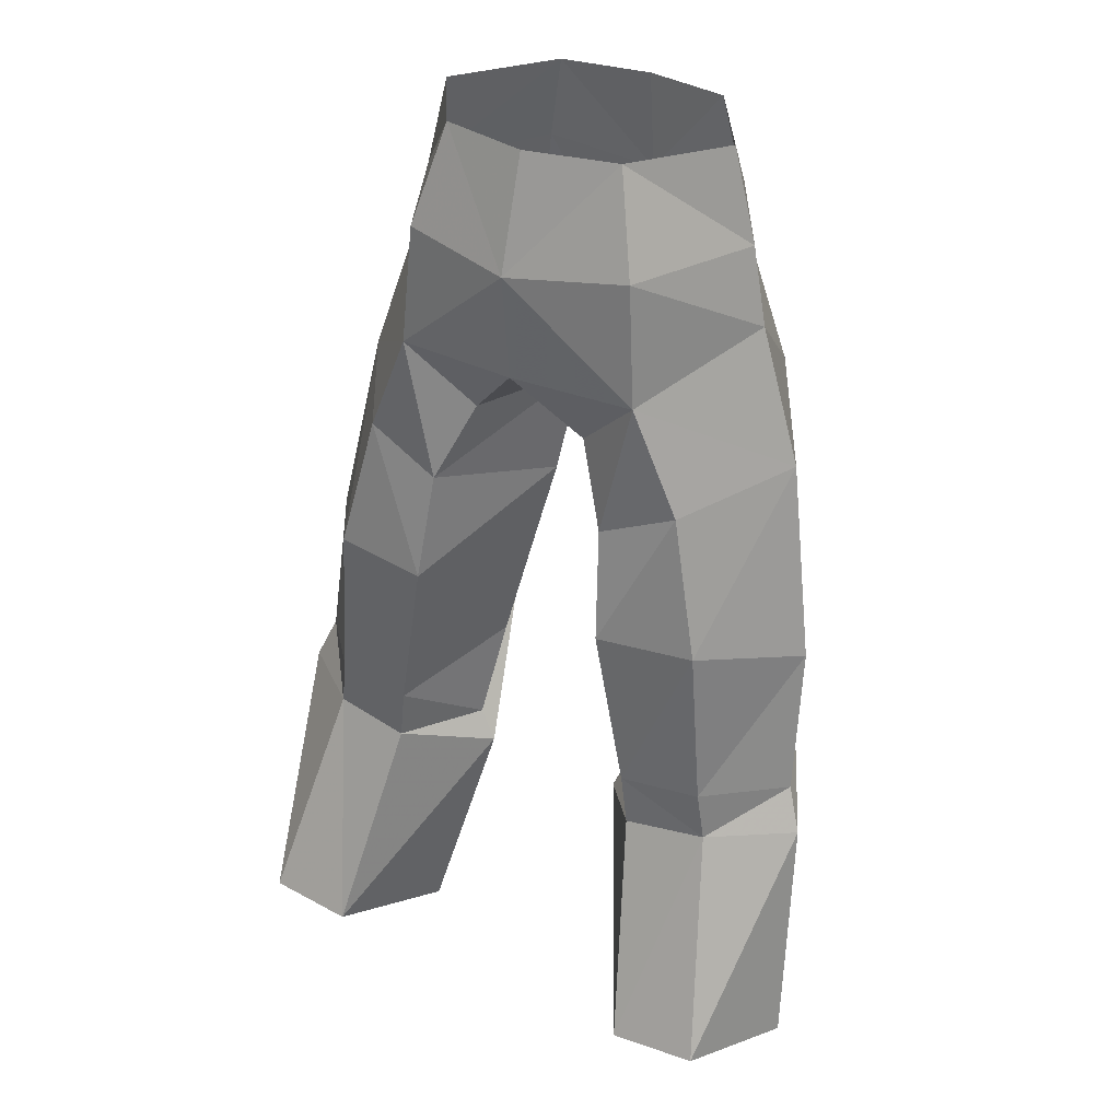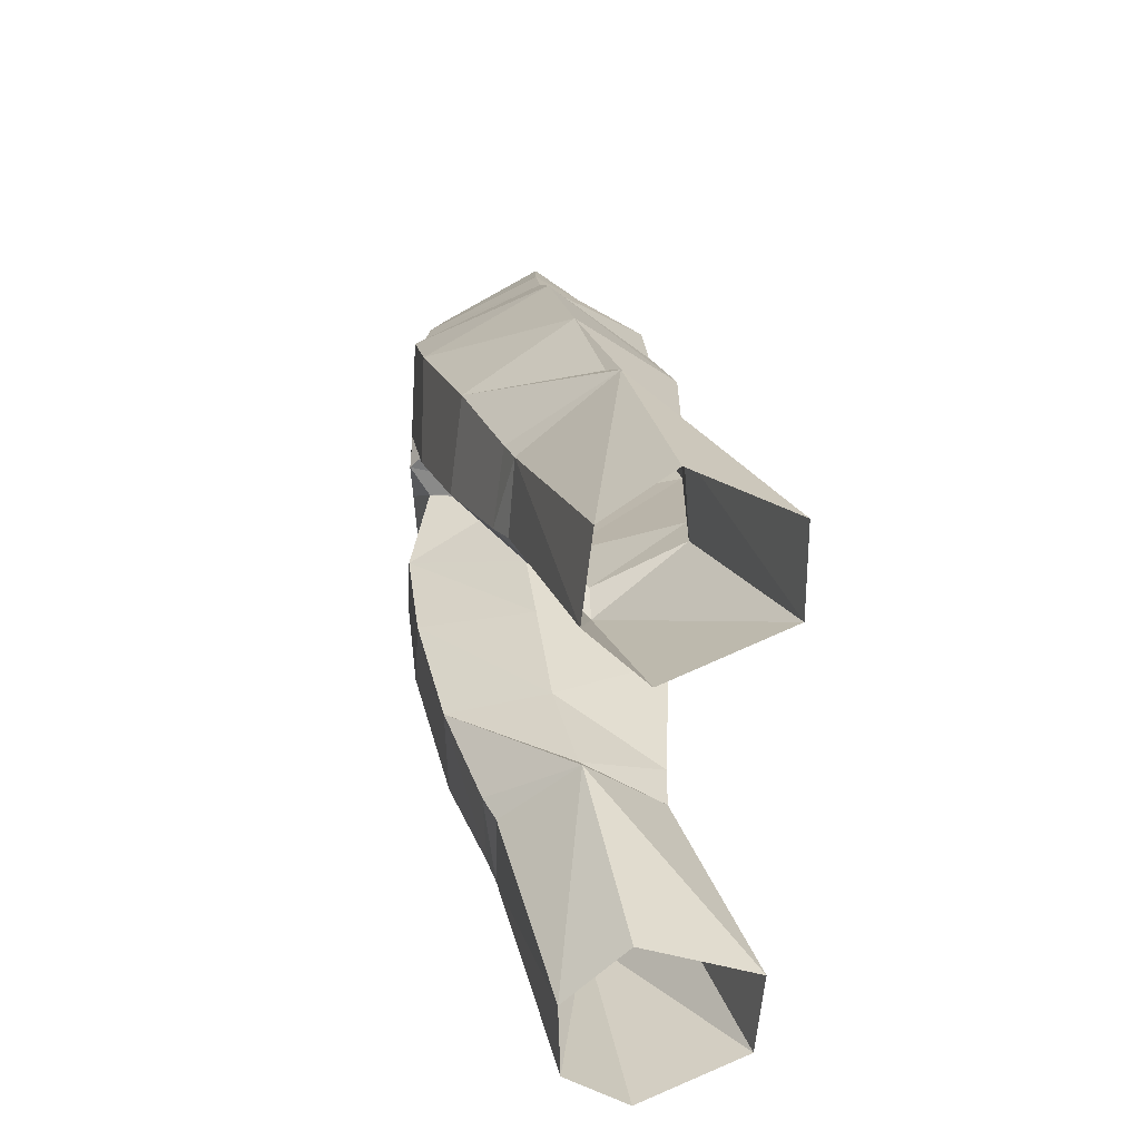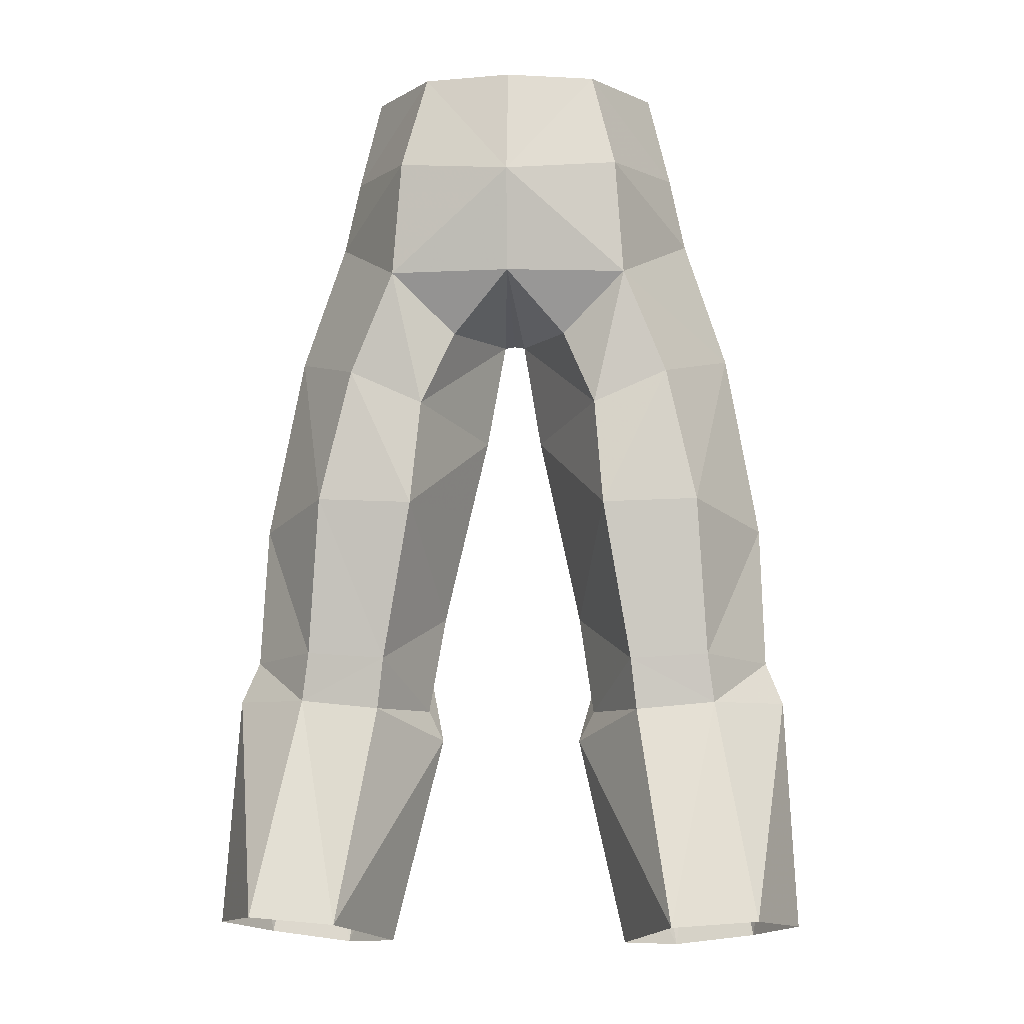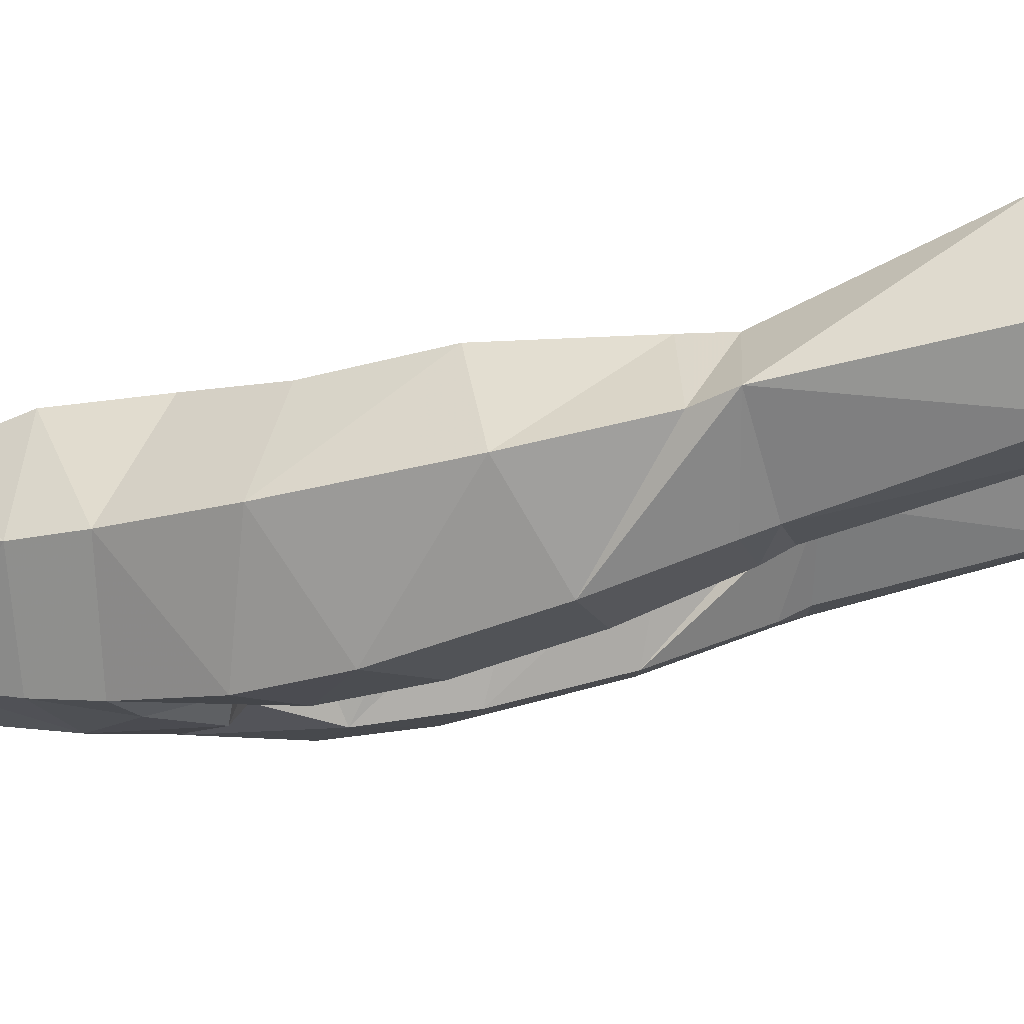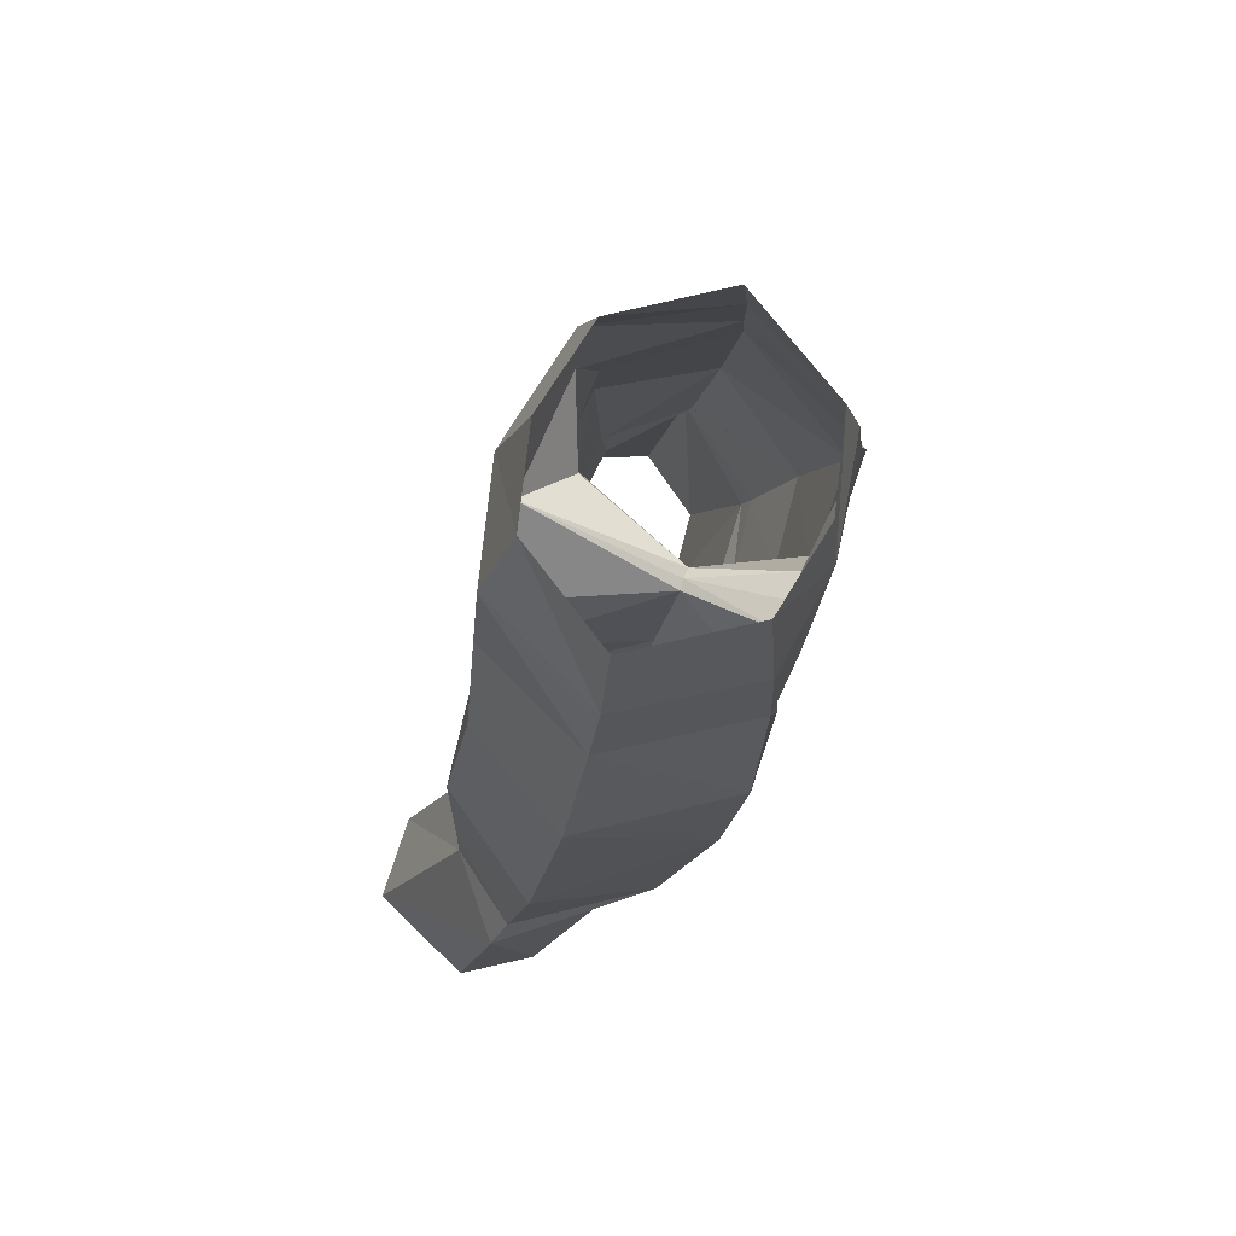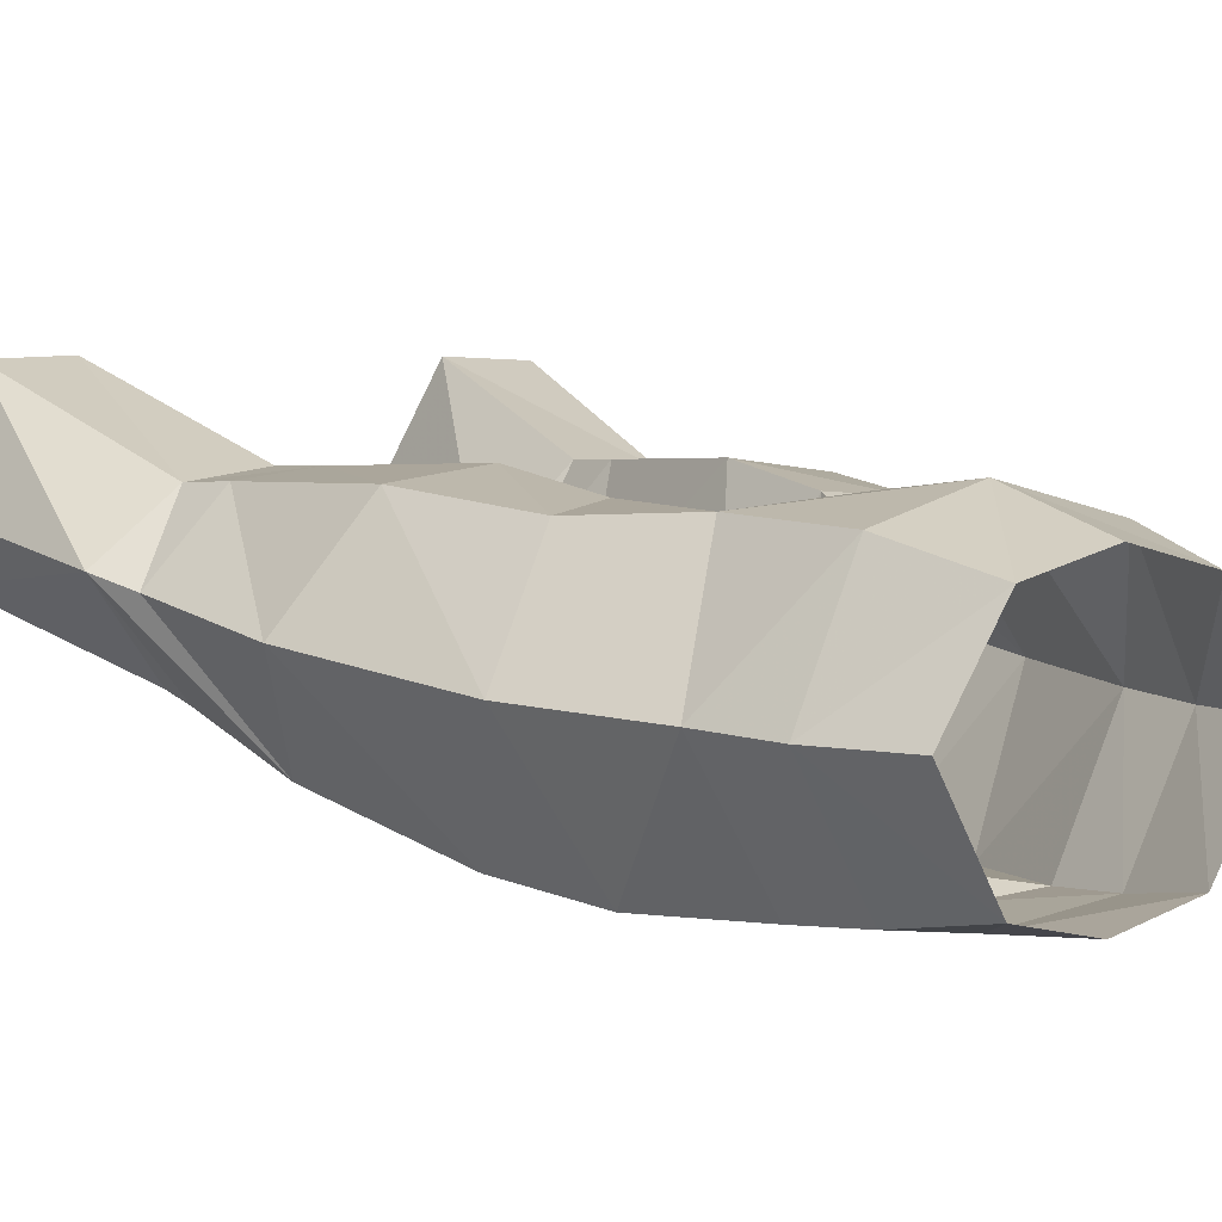
<metadata>
{"format":"obj","ext":"obj","renderer":"f3d","projection":"perspective","resolution":1024,"background":"white","views":[{"elev":34.2,"azim":-149.1,"up":"+Z"},{"elev":-64.1,"azim":87.1,"up":"+Z"},{"elev":-3.0,"azim":-176.6,"up":"+Z"},{"elev":-11.2,"azim":98.4,"up":"+Y"},{"elev":74.3,"azim":-70.9,"up":"+Z"},{"elev":4.2,"azim":-39.3,"up":"+Y"}]}
</metadata>
<code>
g necromancer_trousers_male_190056
v 3.261 -4.441 56.37
v 3.99 -4.938 53.09
v 6.619 -0.5842 53.02
v 5.709 -0.5888 56.5
v 7.97 4.635 32.89
v 7.564 4.717 39.11
v 10.26 0.8379 37.89
v 10.44 1.848 32.39
v 3.818 5.174 38.96
v 1.749 0.004434 38.72
v 1.069 -0.4674 41.73
v 3.46 4.395 43.06
v 3.366 2.963 56.64
v 4.315 4.003 52.91
v 4.396 -5.127 50.4
v 7.248 -0.4094 50.14
v 2.757 0.6907 34.22
v 4.897 4.976 32.72
v 3.428 -4.563 40.21
v 4.401 -3.27 35.21
v 7.978 -2.997 35.76
v 6.864 -4.679 42.24
v 5.219 -1.658 30.76
v 8.1 -1.408 31.13
v 2.738 -5.175 44.48
v 1.069 -0.4674 41.73
v 1.749 0.004434 38.72
v 8.229 4.555 30.96
v 5.128 4.936 30.69
v -0.06428 -1.005 46
v 0.3429 -1.05 45.94
v 0.9672 -4.535 47.35
v -0.06428 -5.395 47.75
v -0.06428 -5.555 52.44
v -0.06428 -5.171 56.27
v 5.901 -5.222 46.24
v 8.942 -0.08959 45.15
v 5.418 -1.117 29.65
v 8.205 -1.027 29.95
v 6.36 4.078 44.35
v 0.3429 -1.05 45.94
v 2.179 3.331 45.99
v 6.743 1.153 20.84
v 9.896 1.392 21.28
v 6.425 7.948 22.5
v 9.744 7.825 22.75
v 3.356 1.679 30.41
v -0.06428 4.623 48.44
v 4.659 4.263 48.38
v 2.202 -5.344 49.89
v -0.06428 -1.005 46
v 3.356 1.679 30.41
v 2.757 0.6907 34.22
v -0.06428 3.75 56.66
v -0.06428 5.061 52.52
v 4.635 3.462 21.25
v 2.753 1.763 29.21
v 11.1 2.292 30.79
v 4.635 3.462 21.25
v 2.753 1.763 29.21
v 11.56 3.864 22
v -3.389 -4.441 56.37
v -5.837 -0.5888 56.5
v -6.748 -0.5842 53.02
v -4.119 -4.938 53.09
v -8.098 4.635 32.89
v -10.57 1.795 32.41
v -10.39 0.8379 37.89
v -7.693 4.716 39.11
v -3.947 5.174 38.96
v -3.589 4.395 43.06
v -1.197 -0.4674 41.73
v -1.877 0.004424 38.72
v -3.495 2.963 56.64
v -4.444 4.003 52.91
v -7.376 -0.4095 50.14
v -4.525 -5.127 50.4
v -2.886 0.6907 34.22
v -5.025 4.976 32.72
v -3.557 -4.563 40.21
v -6.993 -4.679 42.24
v -8.107 -2.997 35.76
v -4.529 -3.27 35.21
v -8.229 -1.408 31.13
v -5.348 -1.658 30.76
v -2.866 -5.175 44.48
v -1.877 0.004424 38.72
v -1.197 -0.4674 41.73
v -5.256 4.936 30.69
v -8.358 4.555 30.96
v -1.096 -4.535 47.35
v -0.4714 -1.05 45.94
v -9.071 -0.0896 45.15
v -6.03 -5.222 46.24
v -8.334 -1.027 29.95
v -5.547 -1.117 29.65
v -6.488 4.078 44.35
v -0.4714 -1.05 45.94
v -2.308 3.331 45.99
v -10.02 1.392 21.28
v -6.871 1.153 20.84
v -6.554 7.948 22.5
v -9.873 7.825 22.75
v -3.485 1.679 30.41
v -4.787 4.263 48.38
v -2.331 -5.344 49.89
v -3.485 1.679 30.41
v -2.886 0.6907 34.22
v -2.881 1.763 29.21
v -4.763 3.462 21.25
v -11.23 2.292 30.79
v -4.763 3.462 21.25
v -2.881 1.763 29.21
v -11.69 3.864 22
f 1 2 3
f 3 4 1
f 5 6 7
f 7 8 5
f 9 10 11
f 11 12 9
f 13 4 3
f 3 14 13
f 2 15 16
f 16 3 2
f 17 10 9
f 9 18 17
f 19 20 21
f 21 22 19
f 20 23 24
f 24 21 20
f 25 26 27
f 27 19 25
f 18 5 28
f 28 29 18
f 6 5 18
f 18 9 6
f 30 31 32
f 32 33 30
f 34 2 1
f 1 35 34
f 16 36 37
f 23 38 39
f 39 24 23
f 25 19 22
f 22 36 25
f 40 6 9
f 9 12 40
f 41 42 12
f 12 11 41
f 39 38 43
f 43 44 39
f 45 29 28
f 28 46 45
f 5 8 28
f 18 47 17
f 42 48 49
f 6 40 37
f 49 12 42
f 34 33 50
f 3 16 14
f 2 34 50
f 32 50 33
f 48 41 51
f 25 36 15
f 37 22 7
f 7 6 37
f 2 50 15
f 14 16 49
f 52 20 53
f 29 47 18
f 7 21 8
f 19 27 53
f 19 53 20
f 7 22 21
f 49 16 37
f 54 13 55
f 32 15 50
f 32 31 25
f 32 25 15
f 14 49 55
f 36 22 37
f 49 48 55
f 13 14 55
f 40 49 37
f 49 40 12
f 25 31 26
f 48 42 41
f 45 56 57
f 8 58 28
f 39 58 24
f 59 43 60
f 44 61 58
f 45 57 29
f 61 46 58
f 43 38 60
f 29 57 47
f 44 58 39
f 46 28 58
f 16 15 36
f 20 60 23
f 21 58 8
f 24 58 21
f 23 60 38
f 62 63 64
f 64 65 62
f 66 67 68
f 68 69 66
f 70 71 72
f 72 73 70
f 74 75 64
f 64 63 74
f 65 64 76
f 76 77 65
f 78 79 70
f 70 73 78
f 80 81 82
f 82 83 80
f 83 82 84
f 84 85 83
f 86 80 87
f 87 88 86
f 79 89 90
f 90 66 79
f 69 70 79
f 79 66 69
f 30 33 91
f 91 92 30
f 34 35 62
f 62 65 34
f 76 93 94
f 85 84 95
f 95 96 85
f 86 94 81
f 81 80 86
f 97 71 70
f 70 69 97
f 98 72 71
f 71 99 98
f 95 100 101
f 101 96 95
f 102 103 90
f 90 89 102
f 66 90 67
f 79 78 104
f 99 105 48
f 69 93 97
f 105 99 71
f 34 106 33
f 64 75 76
f 65 106 34
f 91 33 106
f 48 51 98
f 86 77 94
f 93 68 81
f 68 93 69
f 65 77 106
f 75 105 76
f 107 108 83
f 89 79 104
f 68 67 82
f 80 108 87
f 80 83 108
f 68 82 81
f 105 93 76
f 54 55 74
f 91 106 77
f 91 86 92
f 91 77 86
f 75 55 105
f 94 93 81
f 105 55 48
f 74 55 75
f 97 93 105
f 105 71 97
f 86 88 92
f 48 98 99
f 102 109 110
f 67 90 111
f 95 84 111
f 112 113 101
f 100 111 114
f 102 89 109
f 114 111 103
f 101 113 96
f 89 104 109
f 100 95 111
f 103 111 90
f 76 94 77
f 83 85 113
f 82 67 111
f 84 82 111
f 85 96 113
f 107 83 113
f 52 60 20

</code>
